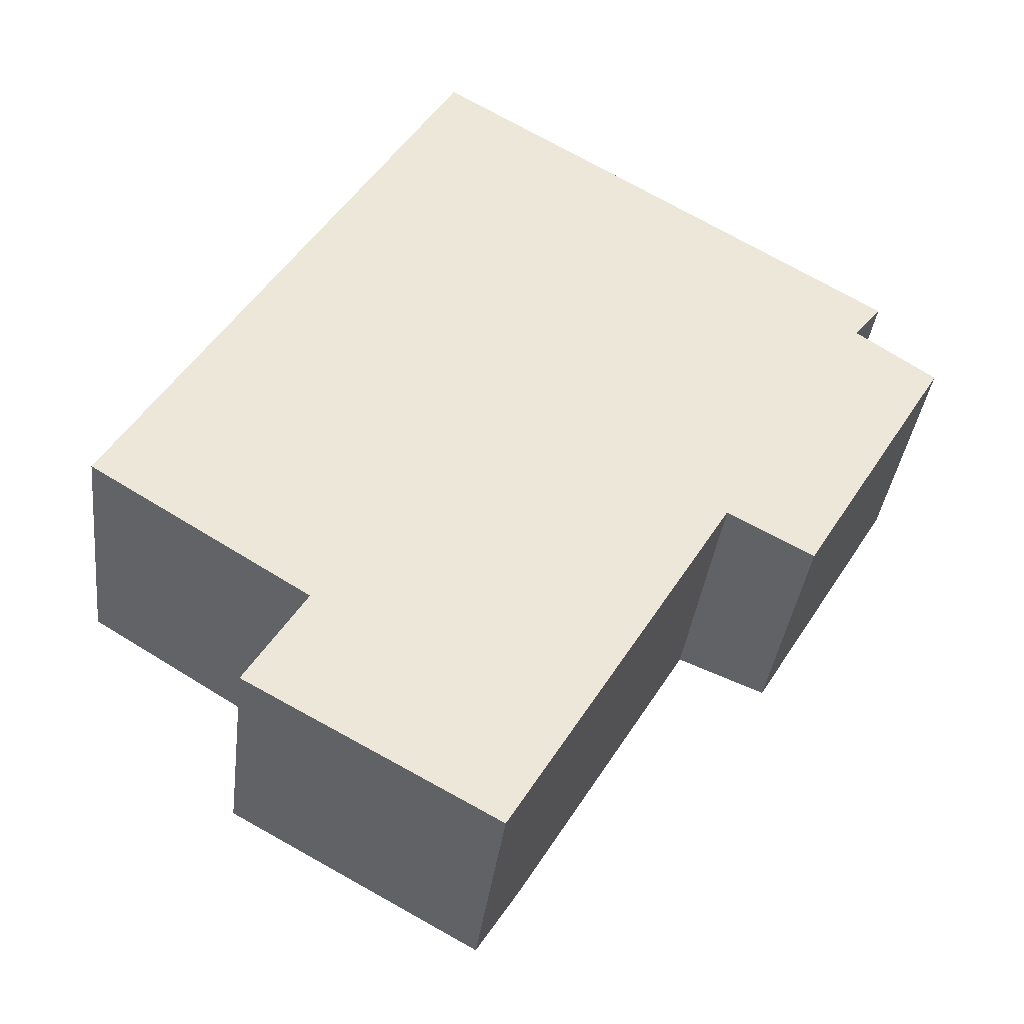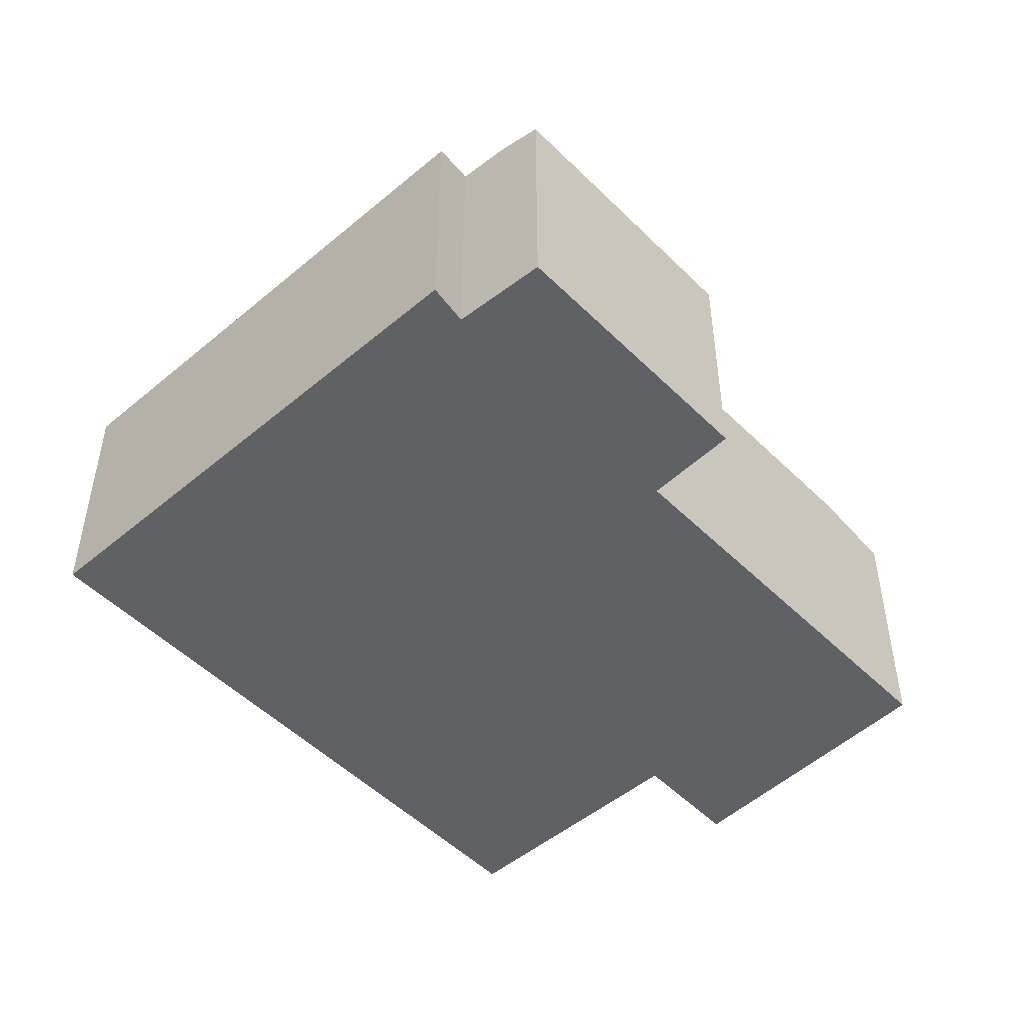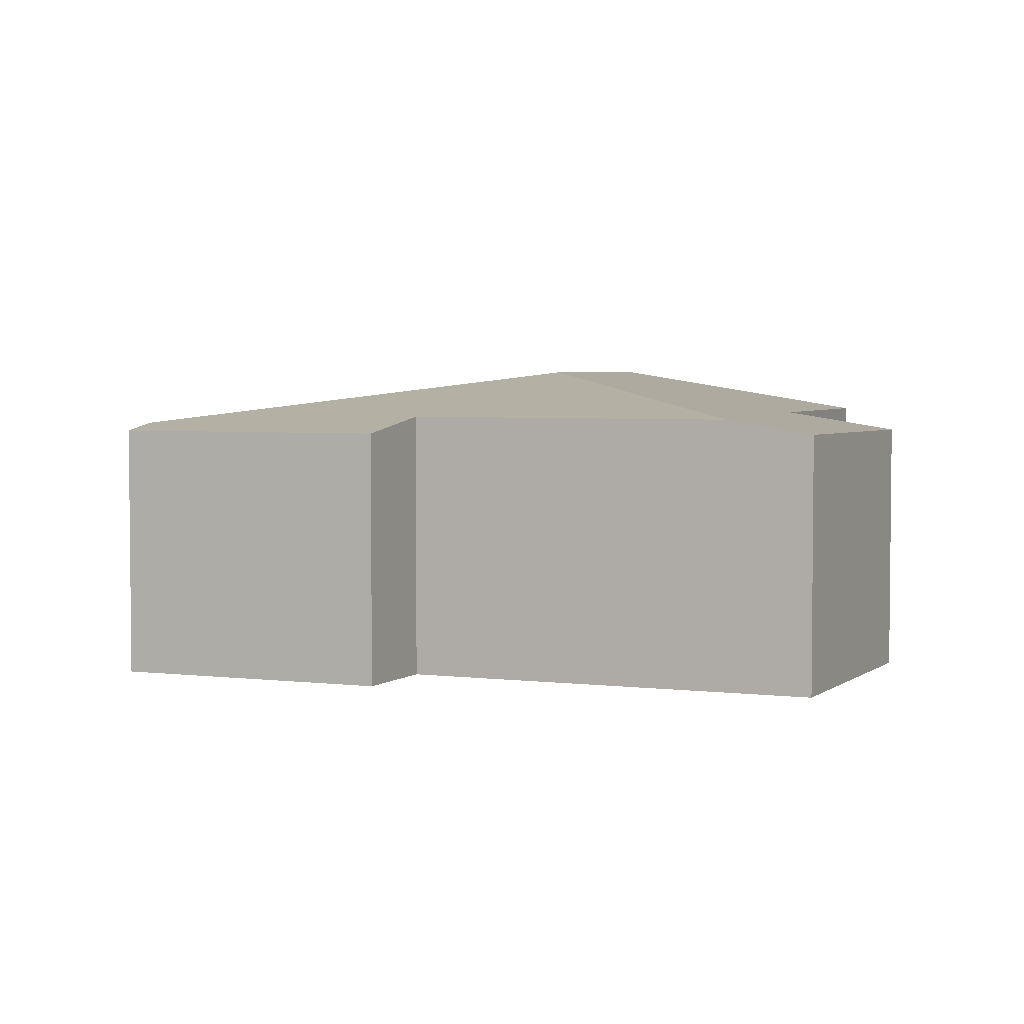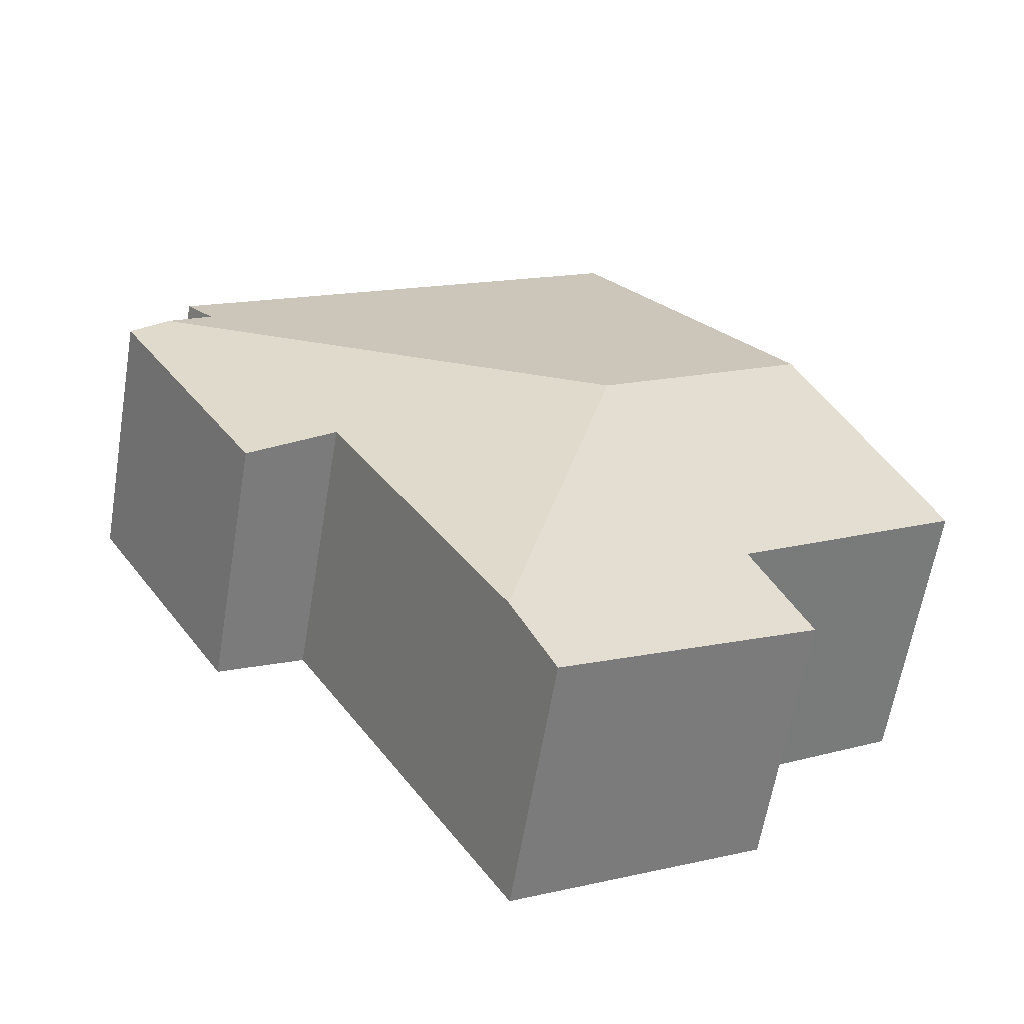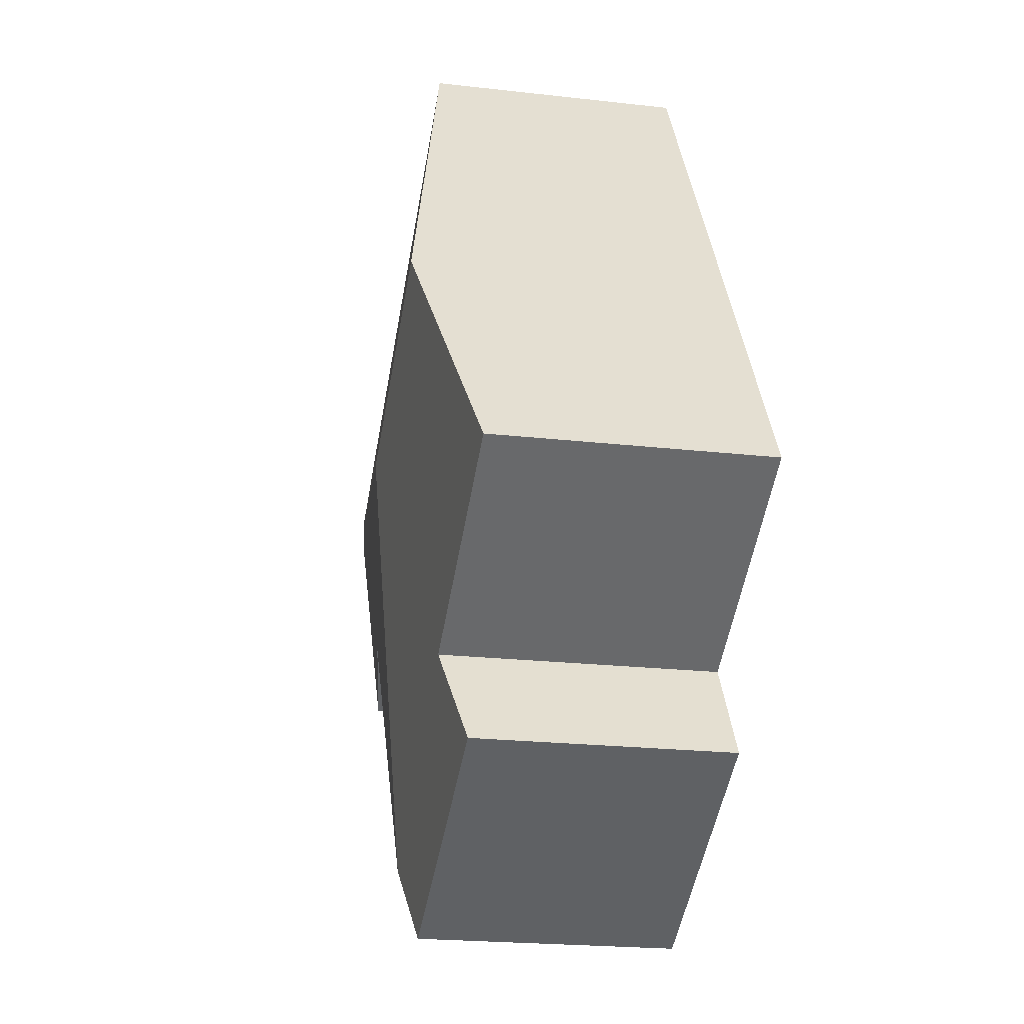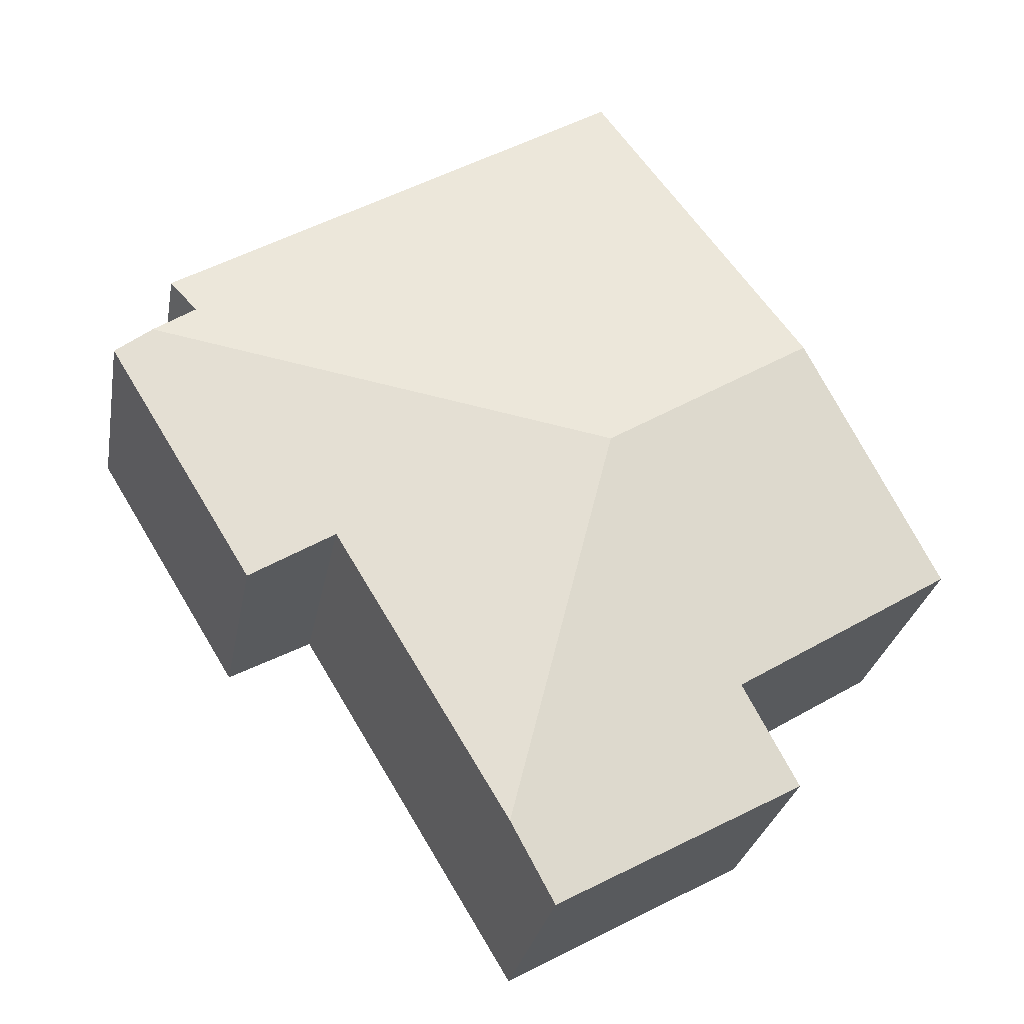
<metadata>
{"format":"obj","ext":"obj","renderer":"f3d","projection":"perspective","resolution":1024,"background":"white","views":[{"elev":-36.4,"azim":-6.7,"up":"+Z"},{"elev":-49.8,"azim":74.1,"up":"+Y"},{"elev":3.8,"azim":143.9,"up":"+Y"},{"elev":-61.9,"azim":170.5,"up":"+Z"},{"elev":-21.1,"azim":-101.7,"up":"+Z"},{"elev":-27.3,"azim":170.0,"up":"+Z"}]}
</metadata>
<code>
v  7.386 2.658 -0.497
v  8.535 2.73 2.283
v  8.921 2.657 2.019
v  6.505 2.814 -0.021
v  3.693 3.284 1.12
v  4.687 2.814 -3.018
v  1.65 2.647 -2.398
v  4.209 2.67 -3.806
v  2.271 2.831 -1.398
v  0 2.831 1.733e-16
v  1.514 3.284 2.464
v  8.379 2.657 2.928
v  3.584 2.664 5.832
v  8.097 2.726 2.583
v  2.271 8.56e-17 -1.398
v  1.65 1.468e-16 -2.398
v  0 0 0
v  1.514 -1.509e-16 2.464
v  3.584 -3.571e-16 5.832
v  6.505 1.286e-18 -0.021
v  7.386 3.043e-17 -0.497
v  4.209 2.331e-16 -3.806
v  8.379 -1.793e-16 2.928
v  8.097 -1.582e-16 2.583
v  8.921 -1.236e-16 2.019
v  8.535 -1.398e-16 2.283
v  4.687 1.848e-16 -3.018
g defaultobject
f 1 2 3
f 2 1 4
f 2 4 5
f 5 4 6
f 7 6 8
f 6 7 9
f 6 9 5
f 5 9 10
f 5 10 11
f 12 11 13
f 11 12 5
f 5 12 14
f 2 5 14
f 7 15 9
f 15 7 16
f 17 11 10
f 11 17 13
f 13 17 18
f 13 18 19
f 15 10 9
f 10 15 17
f 1 20 4
f 20 1 21
f 22 7 8
f 7 22 16
f 19 12 13
f 12 19 23
f 24 2 14
f 2 24 3
f 3 24 25
f 25 24 26
f 12 24 14
f 24 12 23
f 3 21 1
f 21 3 25
f 20 6 4
f 6 20 27
f 6 27 8
f 8 27 22
f 18 15 19
f 15 18 17
f 19 24 23
f 24 19 21
f 21 19 20
f 20 19 27
f 27 19 22
f 22 19 15
f 22 15 16
f 26 21 25
f 21 26 24

</code>
